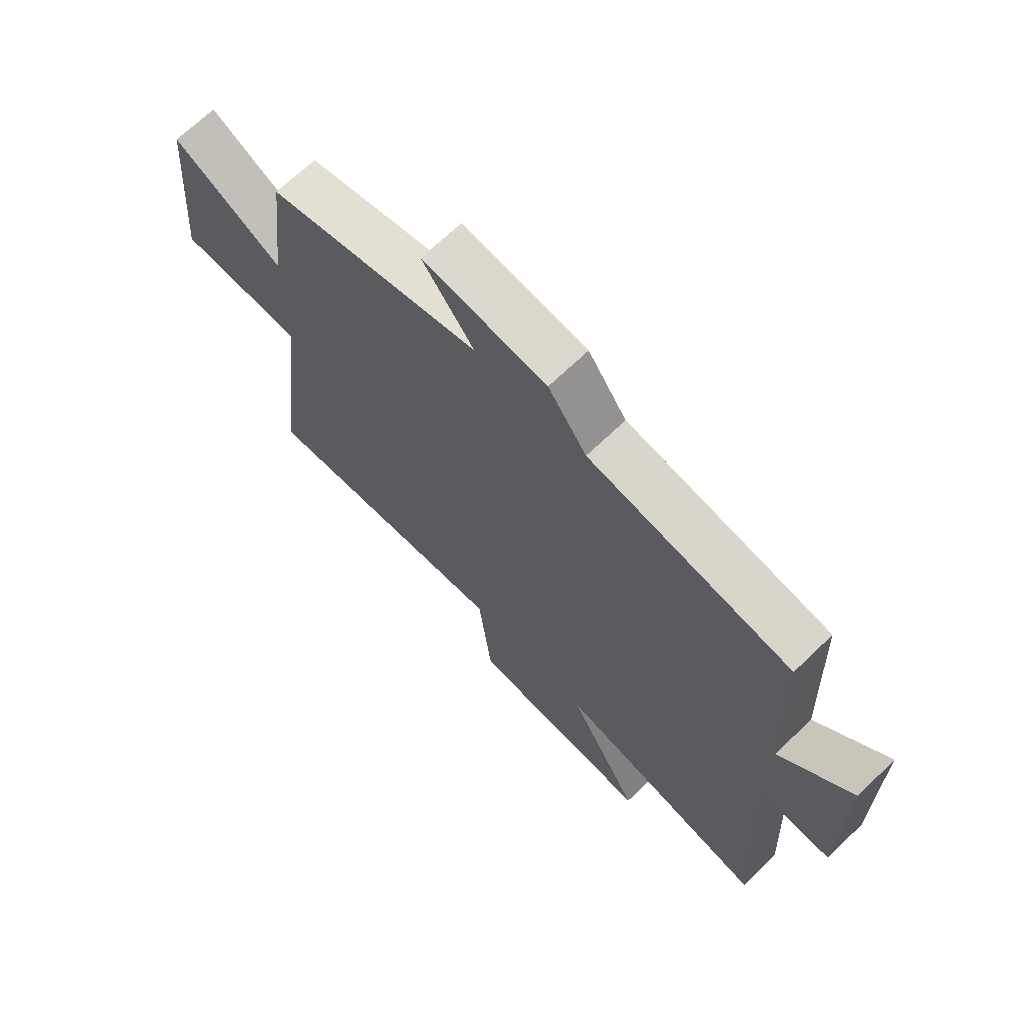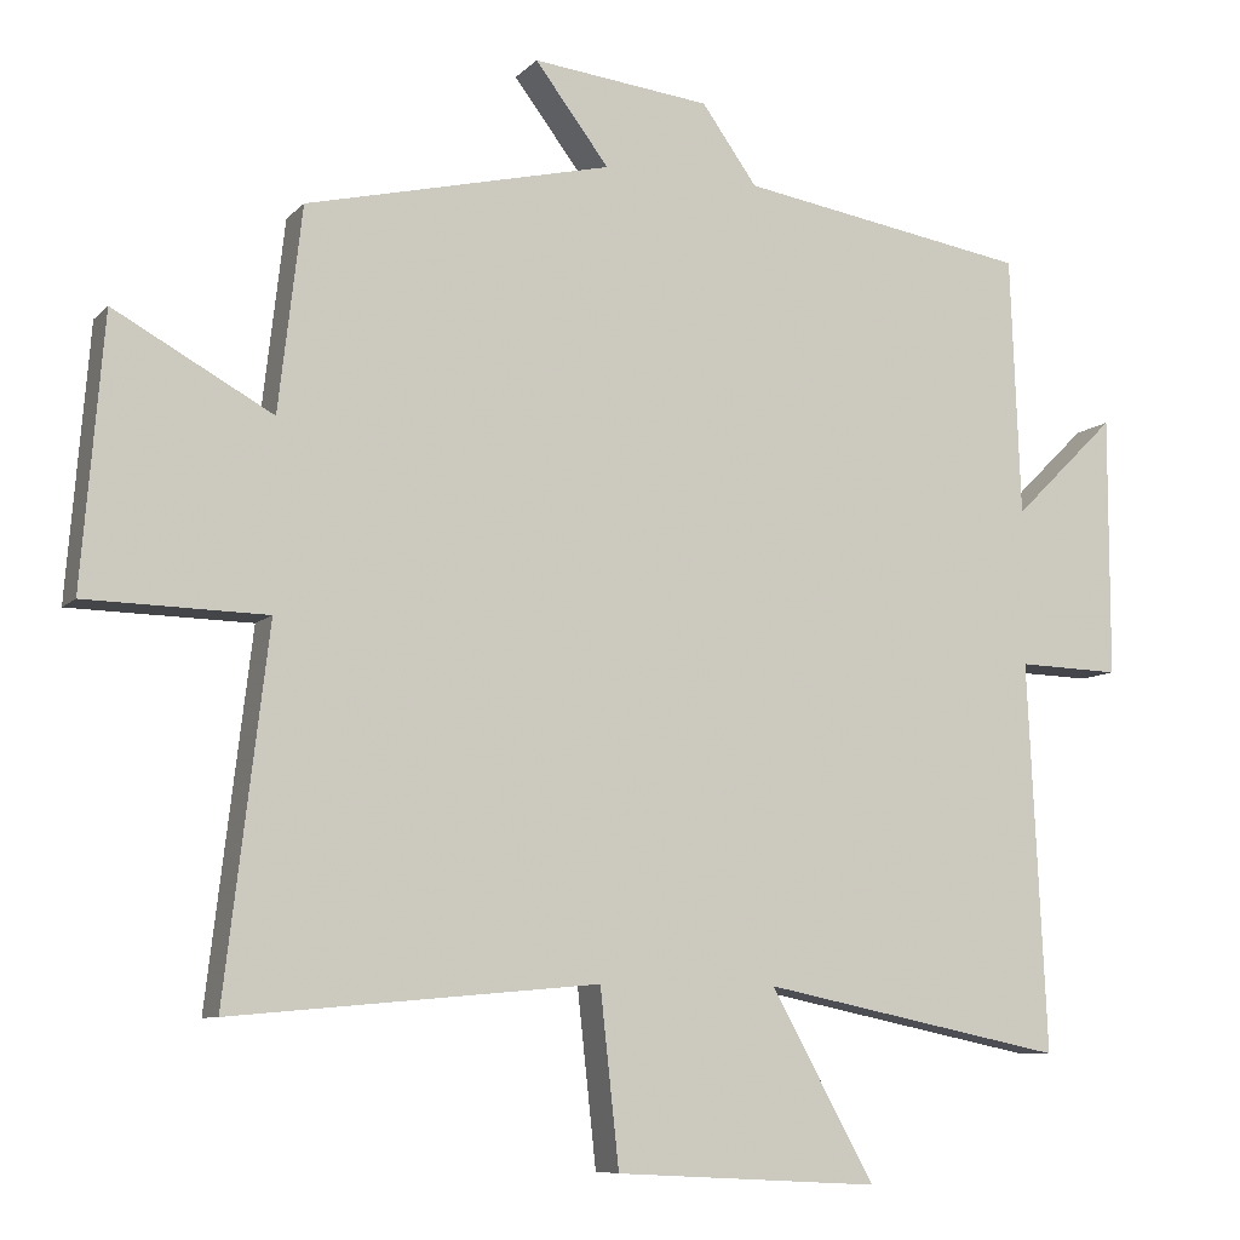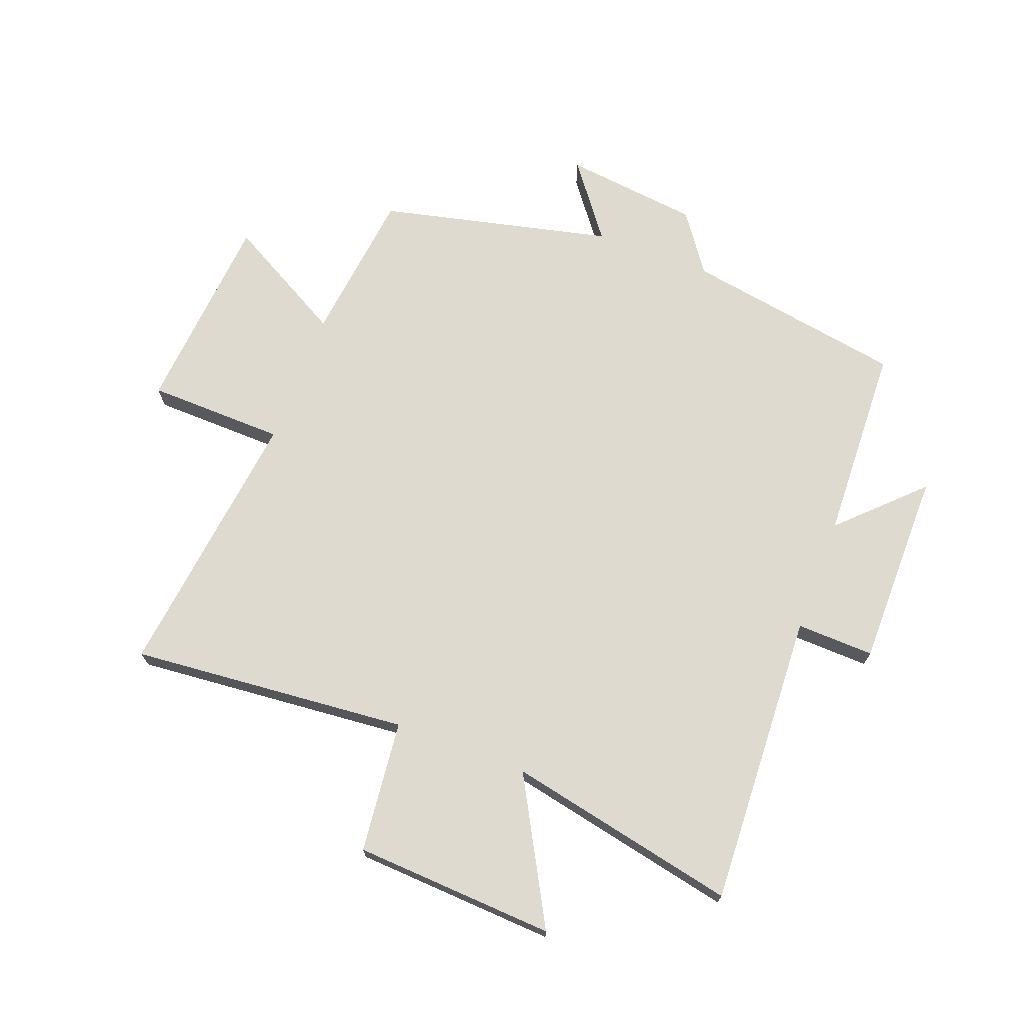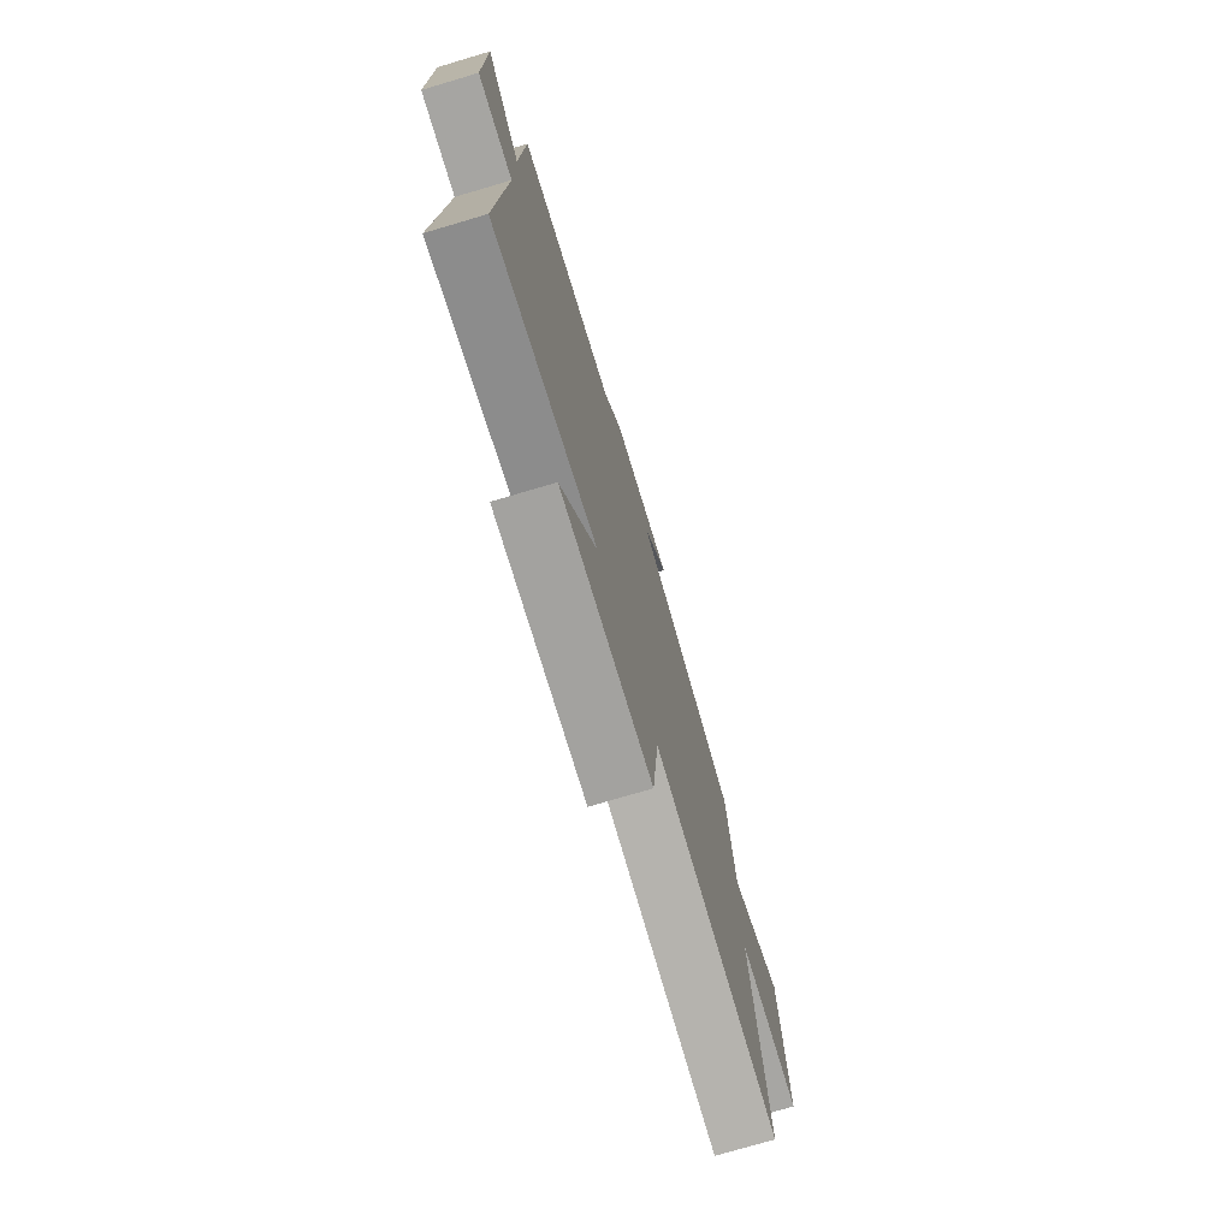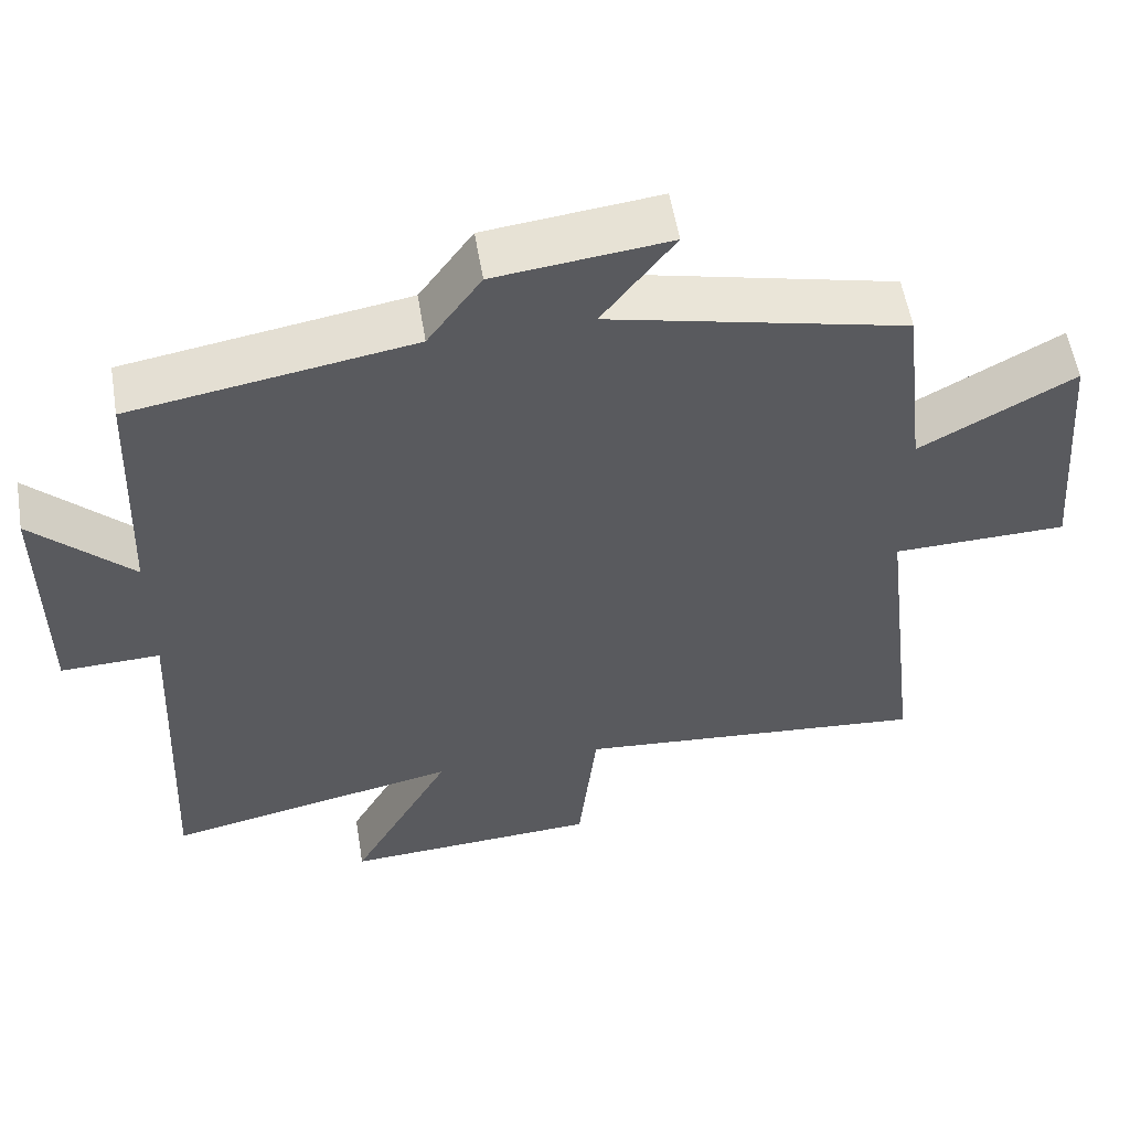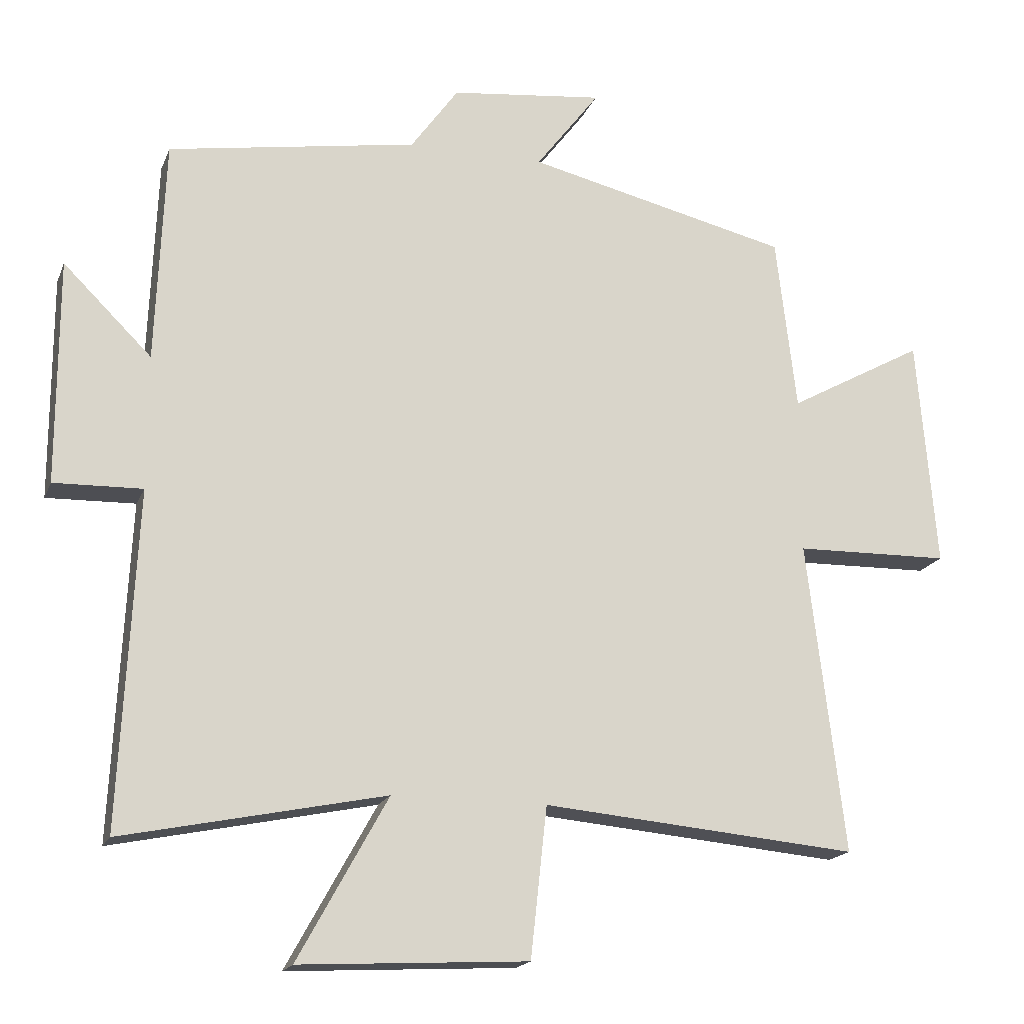
<metadata>
{"format":"obj","ext":"obj","renderer":"f3d","projection":"perspective","resolution":1024,"background":"white","views":[{"elev":68.3,"azim":-134.0,"up":"+Z"},{"elev":-8.4,"azim":156.6,"up":"+Z"},{"elev":70.9,"azim":-159.2,"up":"+Y"},{"elev":-75.2,"azim":-73.5,"up":"+Z"},{"elev":56.1,"azim":-9.4,"up":"+Z"},{"elev":-17.9,"azim":-17.3,"up":"+Z"}]}
</metadata>
<code>
v -0.524 0.07 -0.58
v -0.5 0.07 -0.087
v -0.63 0.07 -0.091
v -0.63 0.07 0.239
v -0.5 0.07 0.111
v -0.487 0.07 0.439
v -0.12 0.07 0.5
v -0.05 0.07 0.598
v 0.176 0.07 0.624
v 0.082 0.07 0.5
v 0.47 0.07 0.409
v 0.5 0.07 0.151
v 0.701 0.07 0.262
v 0.729 0.07 -0.078
v 0.5 0.07 -0.083
v 0.555 0.07 -0.542
v 0.09 0.07 -0.5
v 0.066 0.07 -0.721
v -0.27 0.07 -0.739
v -0.138 0.07 -0.5
v -0.524 0 -0.58
v -0.5 0 -0.087
v -0.63 0 -0.091
v -0.63 0 0.239
v -0.5 0 0.111
v -0.487 0 0.439
v -0.12 0 0.5
v -0.05 0 0.598
v 0.176 0 0.624
v 0.082 0 0.5
v 0.47 0 0.409
v 0.5 0 0.151
v 0.701 0 0.262
v 0.729 0 -0.078
v 0.5 0 -0.083
v 0.555 0 -0.542
v 0.09 0 -0.5
v 0.066 0 -0.721
v -0.27 0 -0.739
v -0.138 0 -0.5
f 17 18 19 20
f 15 16 17
f 15 17 20
f 12 13 14 15
f 20 1 2
f 15 20 2
f 12 15 2
f 11 12 2
f 10 11 2
f 9 10 2
f 8 9 2
f 7 8 2
f 5 6 7 2
f 2 3 4 5
f 40 39 38 37
f 37 36 35
f 40 37 35
f 35 34 33 32
f 22 21 40
f 22 40 35
f 22 35 32
f 22 32 31
f 22 31 30
f 22 30 29
f 22 29 28
f 22 28 27
f 22 27 26 25
f 25 24 23 22
f 1 21 22 2
f 2 22 23 3
f 3 23 24 4
f 4 24 25 5
f 5 25 26 6
f 6 26 27 7
f 7 27 28 8
f 8 28 29 9
f 9 29 30 10
f 10 30 31 11
f 11 31 32 12
f 12 32 33 13
f 13 33 34 14
f 14 34 35 15
f 15 35 36 16
f 16 36 37 17
f 17 37 38 18
f 18 38 39 19
f 19 39 40 20
f 20 40 21 1

</code>
